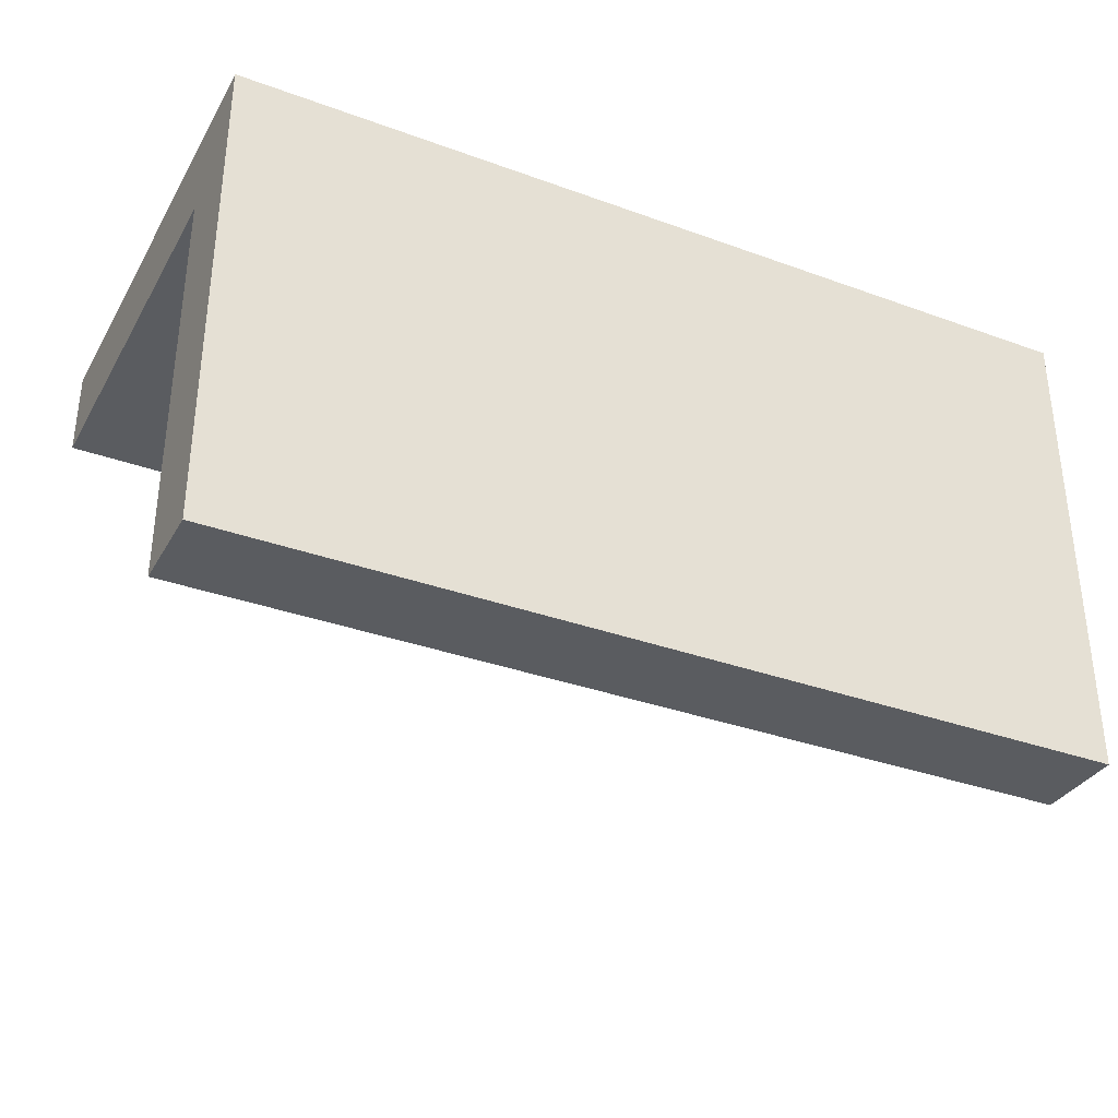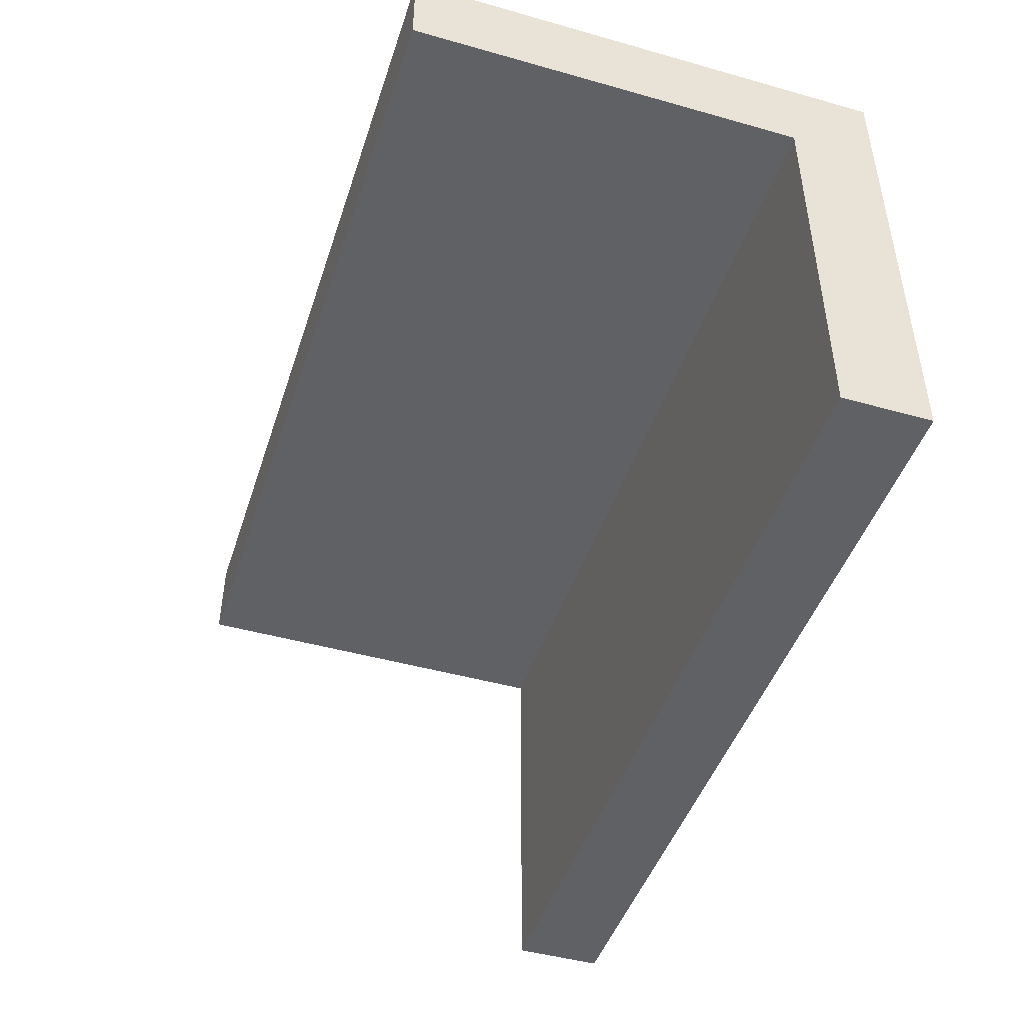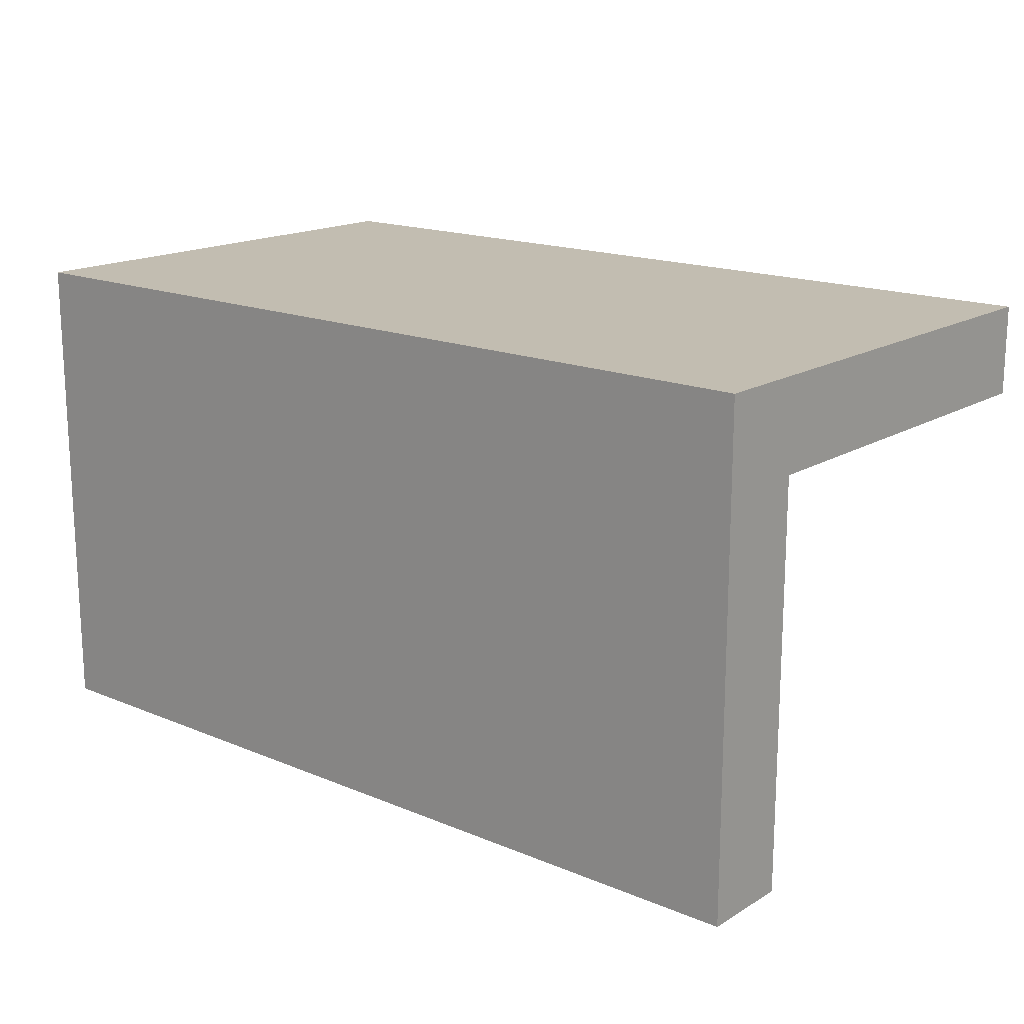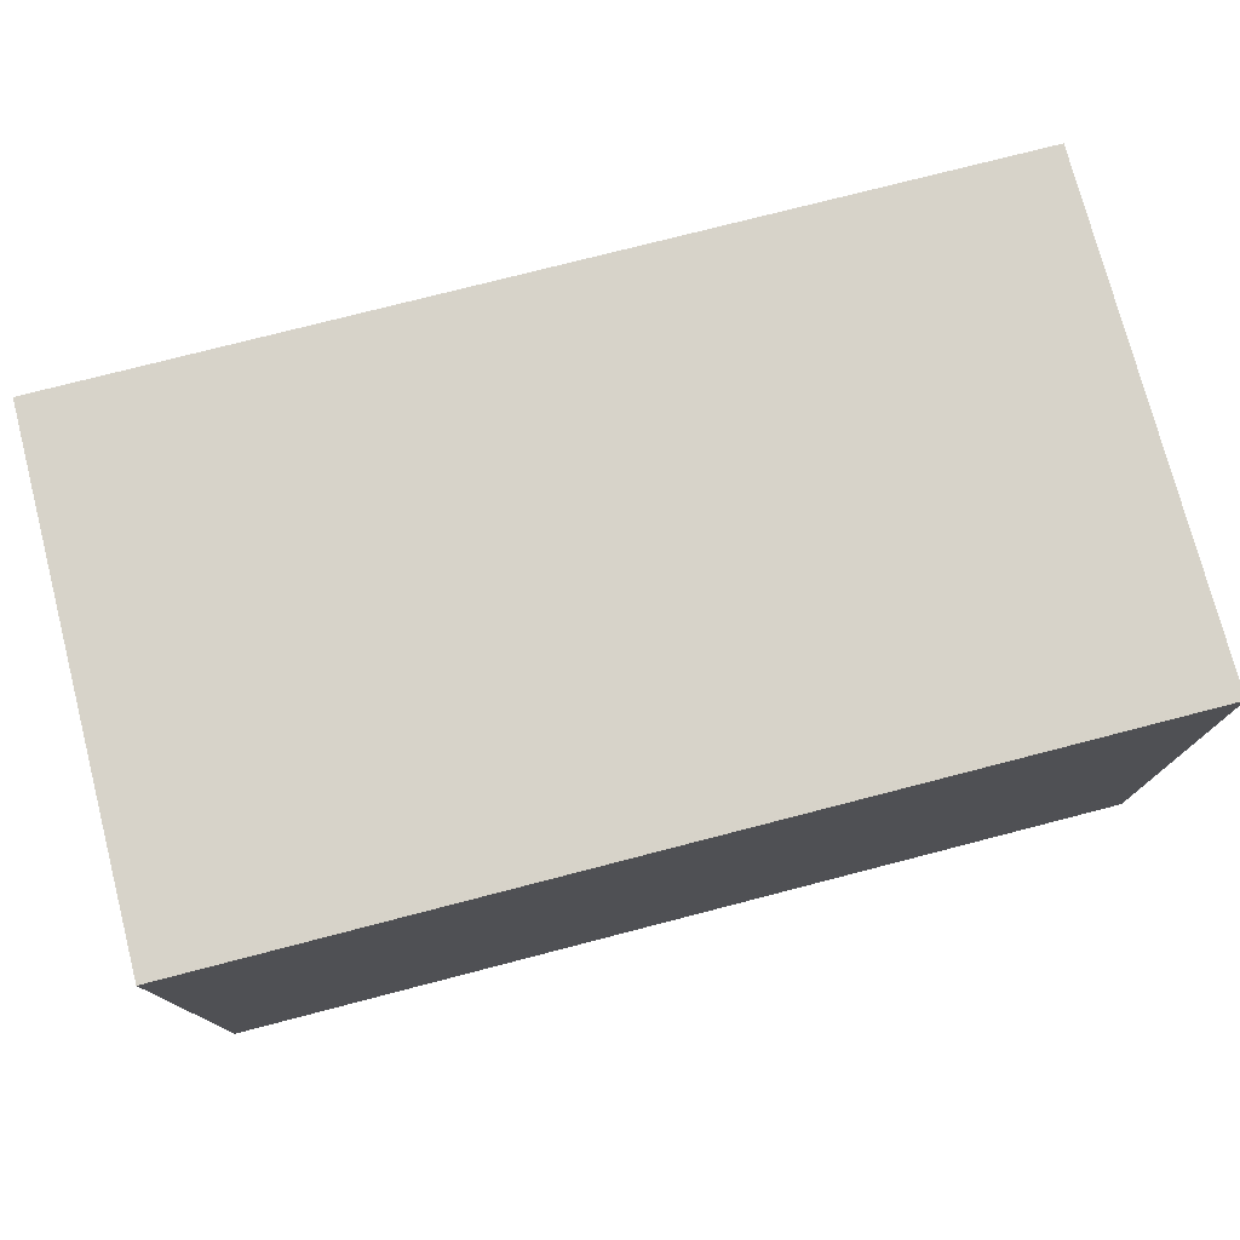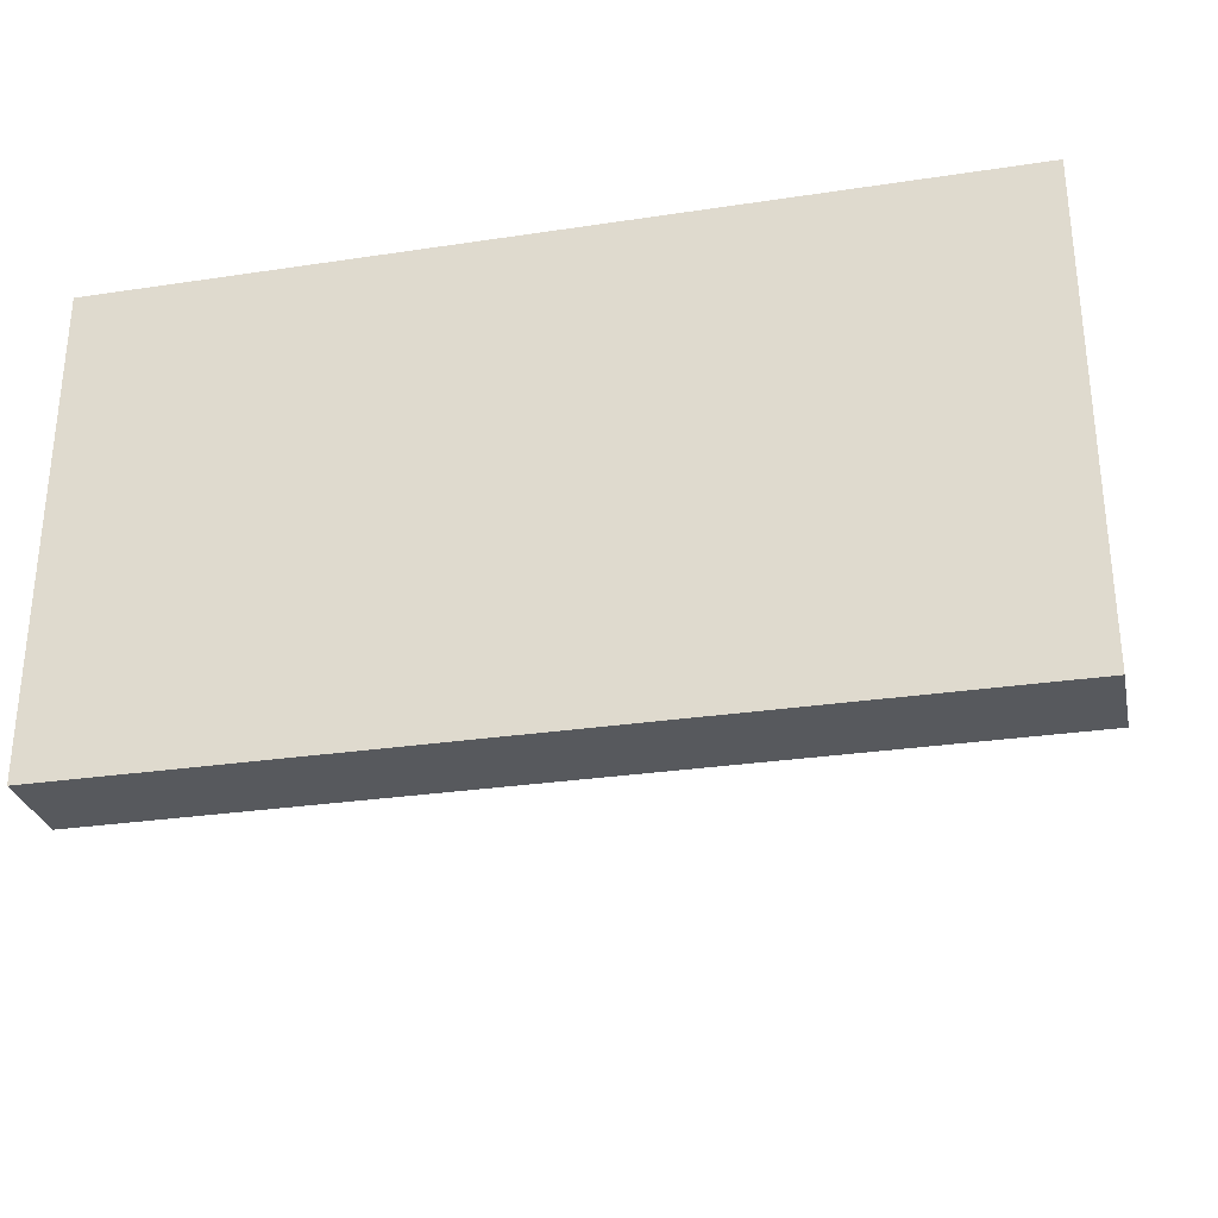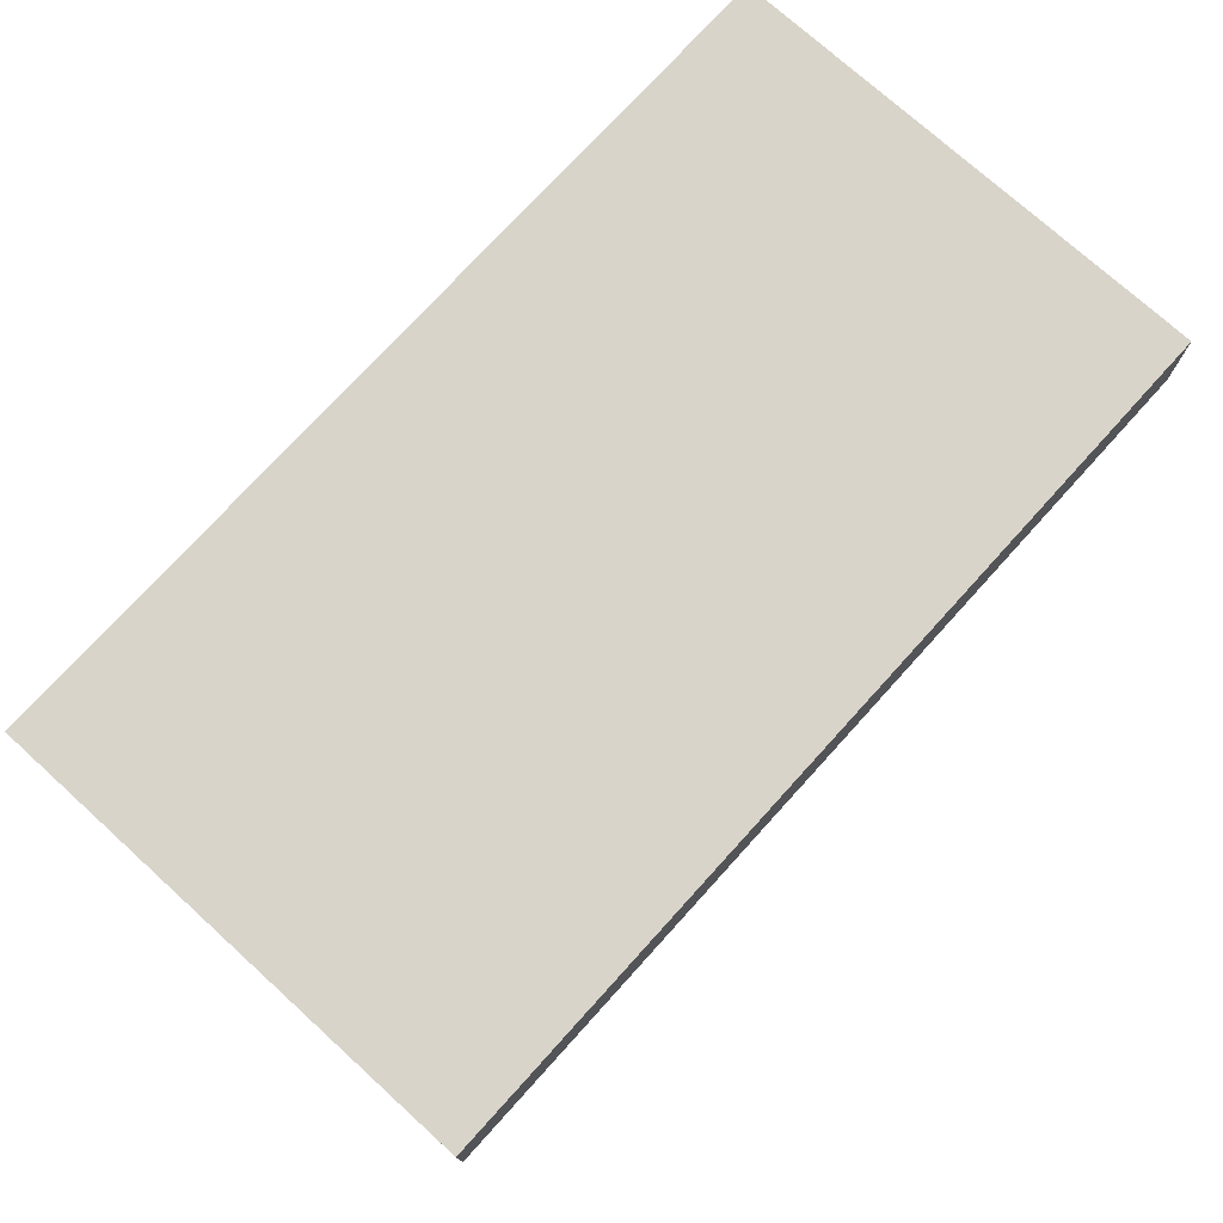
<metadata>
{"format":"obj","ext":"obj","renderer":"f3d","projection":"perspective","resolution":1024,"background":"white","views":[{"elev":-34.1,"azim":-26.2,"up":"+Y"},{"elev":-45.9,"azim":-107.9,"up":"+Y"},{"elev":16.8,"azim":-140.0,"up":"+Z"},{"elev":76.1,"azim":-14.5,"up":"+Y"},{"elev":-29.4,"azim":-167.5,"up":"+Z"},{"elev":74.8,"azim":132.2,"up":"+Y"}]}
</metadata>
<code>
o
v -1 0 0.1
v -1 0 -1.49e-08
v -1 0 -0.1
v -1 0.9 -0.1
v -1 0.9 -1
v -1 1 0.1
v -1 1 -1.49e-08
v -1 1 -1
v -1 1.1 0.1
v -1 1.1 -1
v 1 0 0.1
v 1 0 -1.49e-08
v 1 0 -0.1
v 1 0.9 -0.1
v 1 0.9 -1
v 1 1 0.1
v 1 1 -1.49e-08
v 1 1 -1
v 1 1.1 0.1
v 1 1.1 -1
v -1 0 0.1
v -1 1 0.1
v -1 1.1 0.1
v 1 0 0.1
v 1 1 0.1
v 1 1.1 0.1
v -1 0 -0.1
v -1 0.9 -0.1
v 1 0 -0.1
v 1 0.9 -0.1
v -1 0.9 -1
v -1 1 -1
v -1 1.1 -1
v 1 0.9 -1
v 1 1 -1
v 1 1.1 -1
v -1 0 0.1
v 1 0 0.1
v -1 0 -1.49e-08
v 1 0 -1.49e-08
v -1 0 -0.1
v 1 0 -0.1
v -1 0.9 -0.1
v 1 0.9 -0.1
v -1 0.9 -1
v 1 0.9 -1
v -1 1.1 0.1
v 1 1.1 0.1
v -1 1.1 -1
v 1 1.1 -1
f 4 3 2
f 6 2 1
f 7 5 4
f 7 2 6
f 7 4 2
f 8 5 7
f 9 7 6
f 9 8 7
f 10 8 9
f 12 13 14
f 11 12 16
f 14 15 17
f 16 12 17
f 12 14 17
f 17 15 18
f 16 17 19
f 17 18 19
f 19 18 20
f 24 22 21
f 25 23 22
f 25 22 24
f 26 23 25
f 27 28 29
f 29 28 30
f 31 32 34
f 32 33 35
f 34 32 35
f 35 33 36
f 39 38 37
f 40 38 39
f 41 40 39
f 42 40 41
f 45 44 43
f 46 44 45
f 47 48 49
f 49 48 50

</code>
